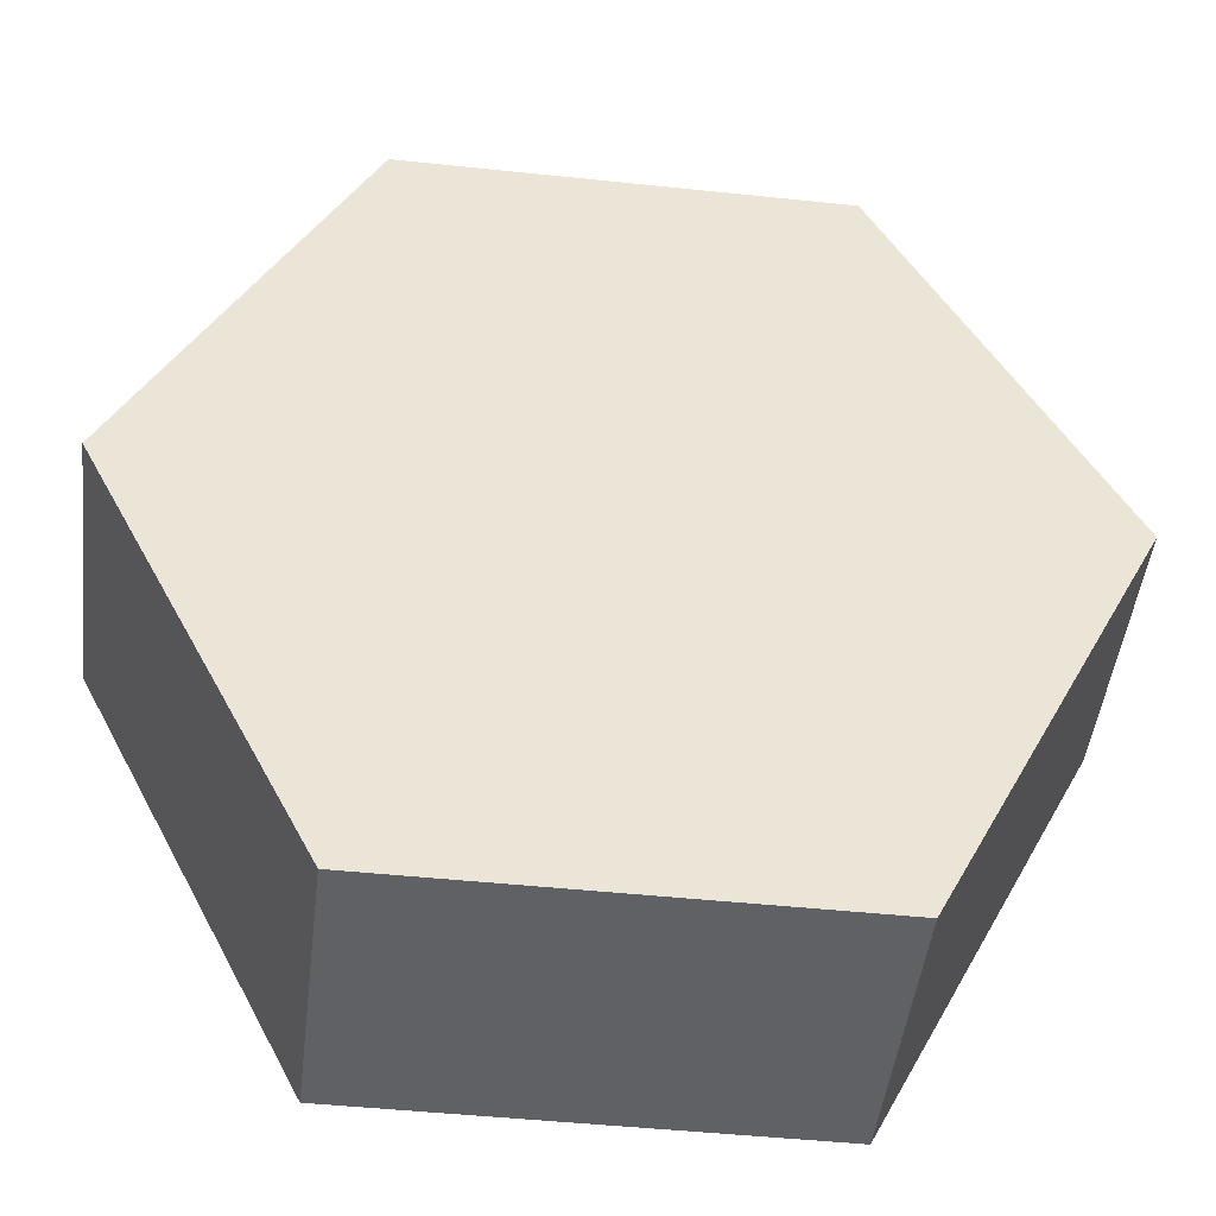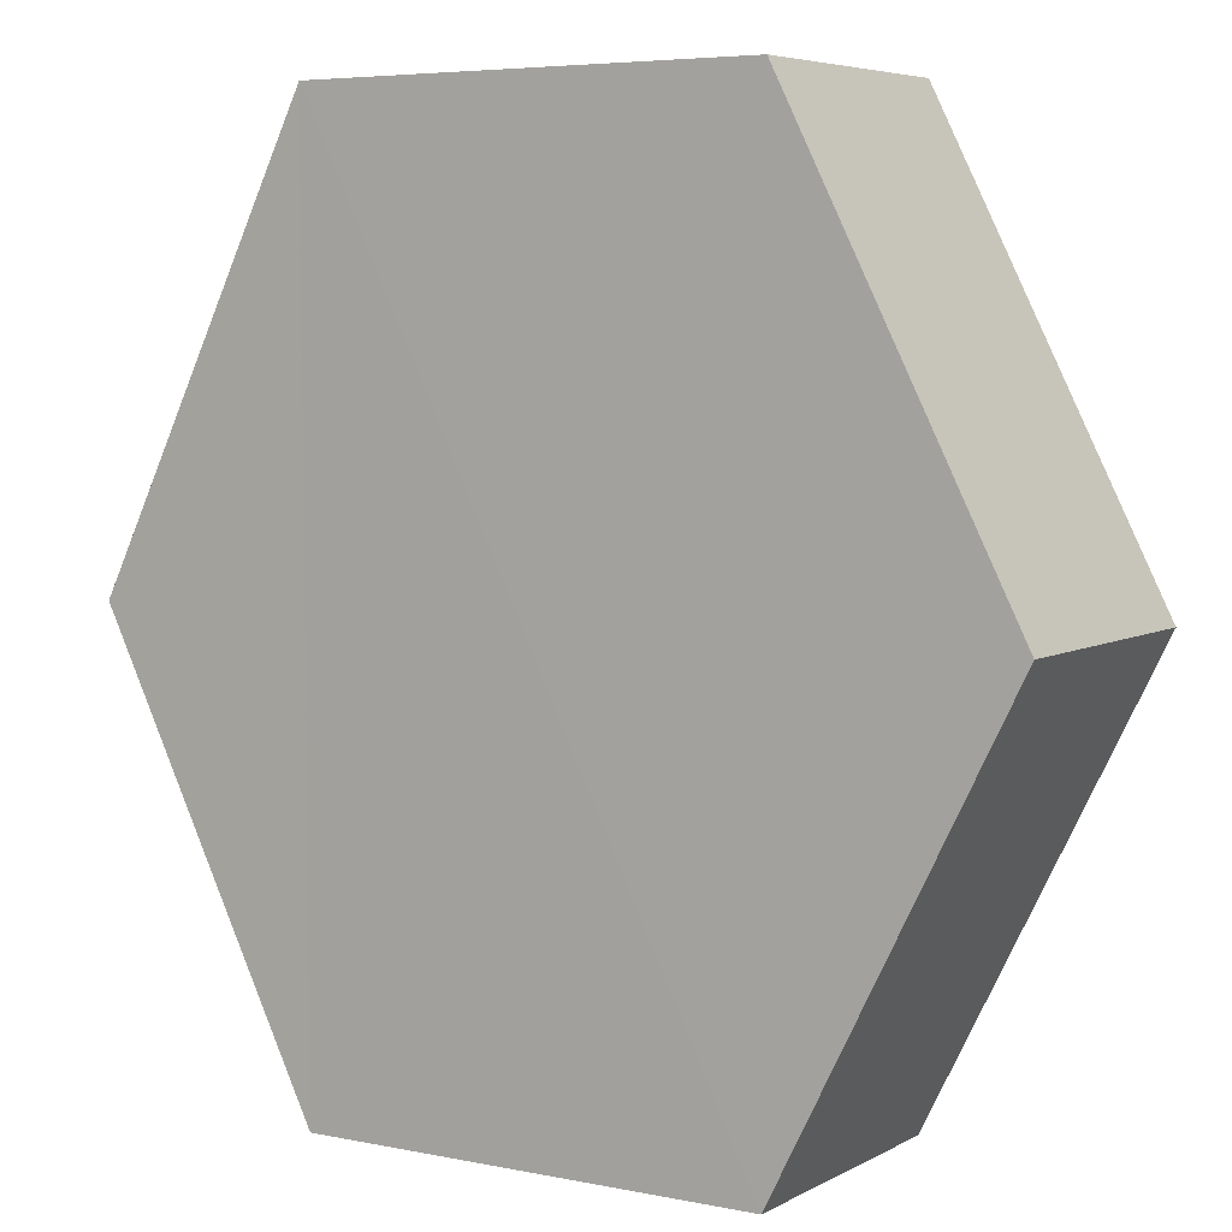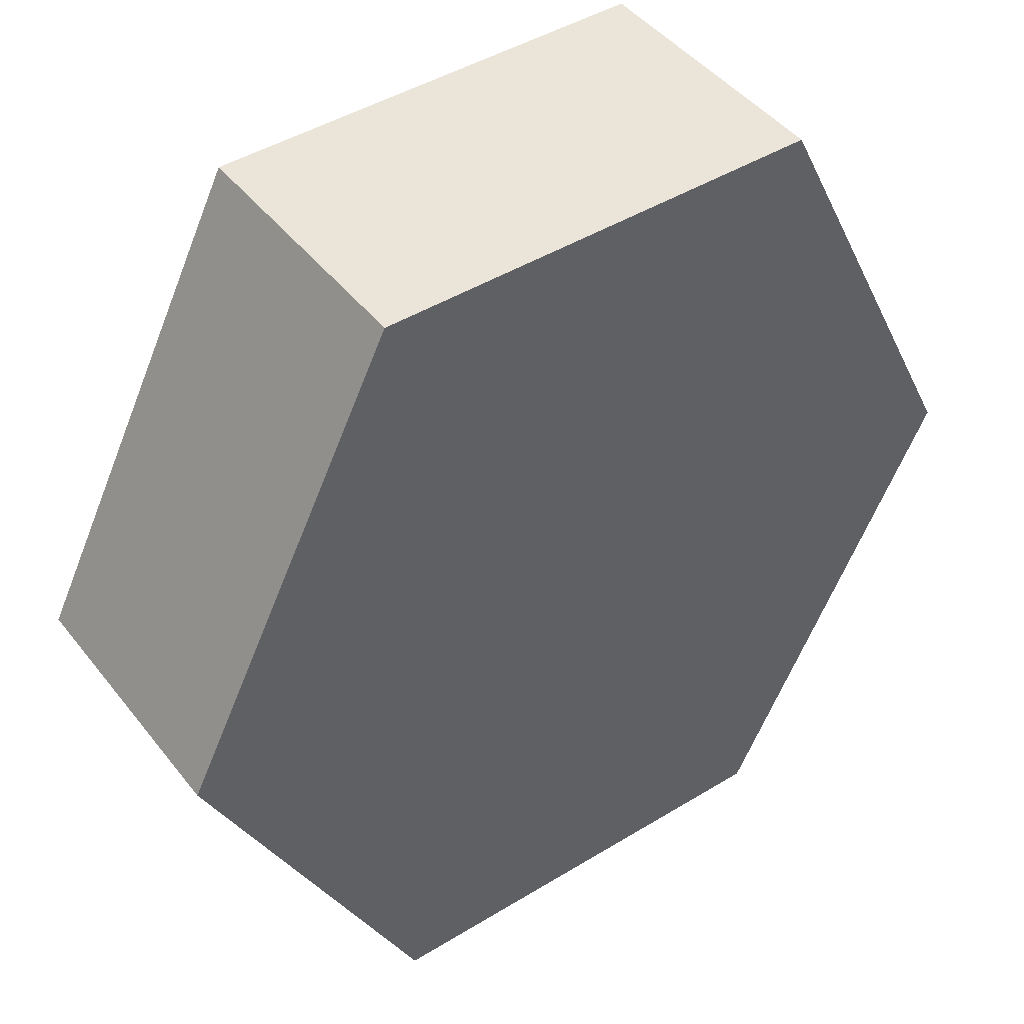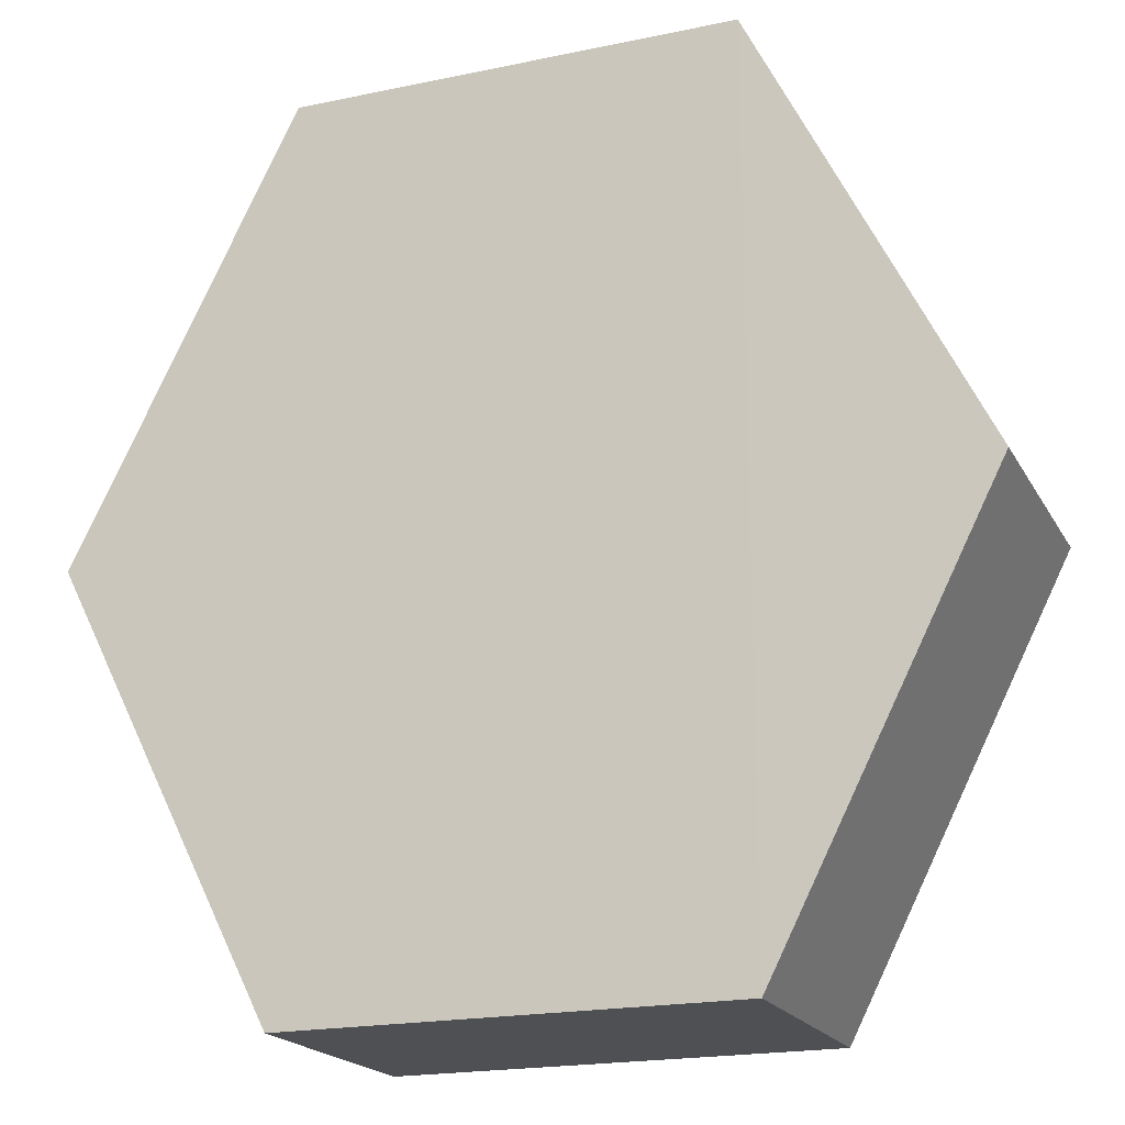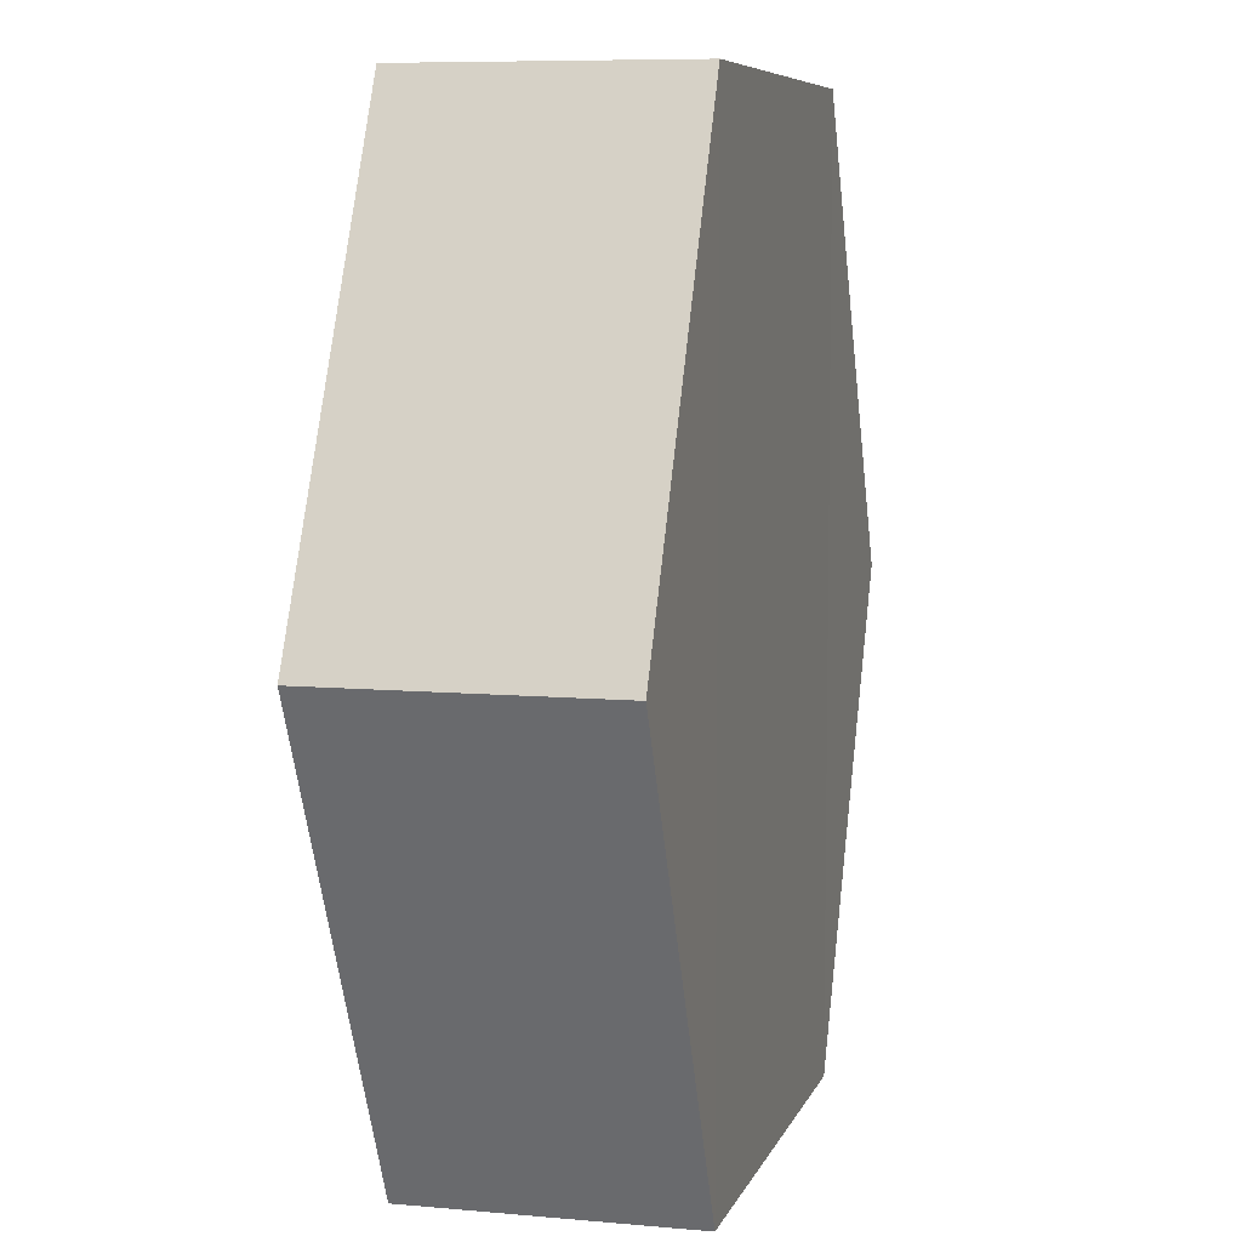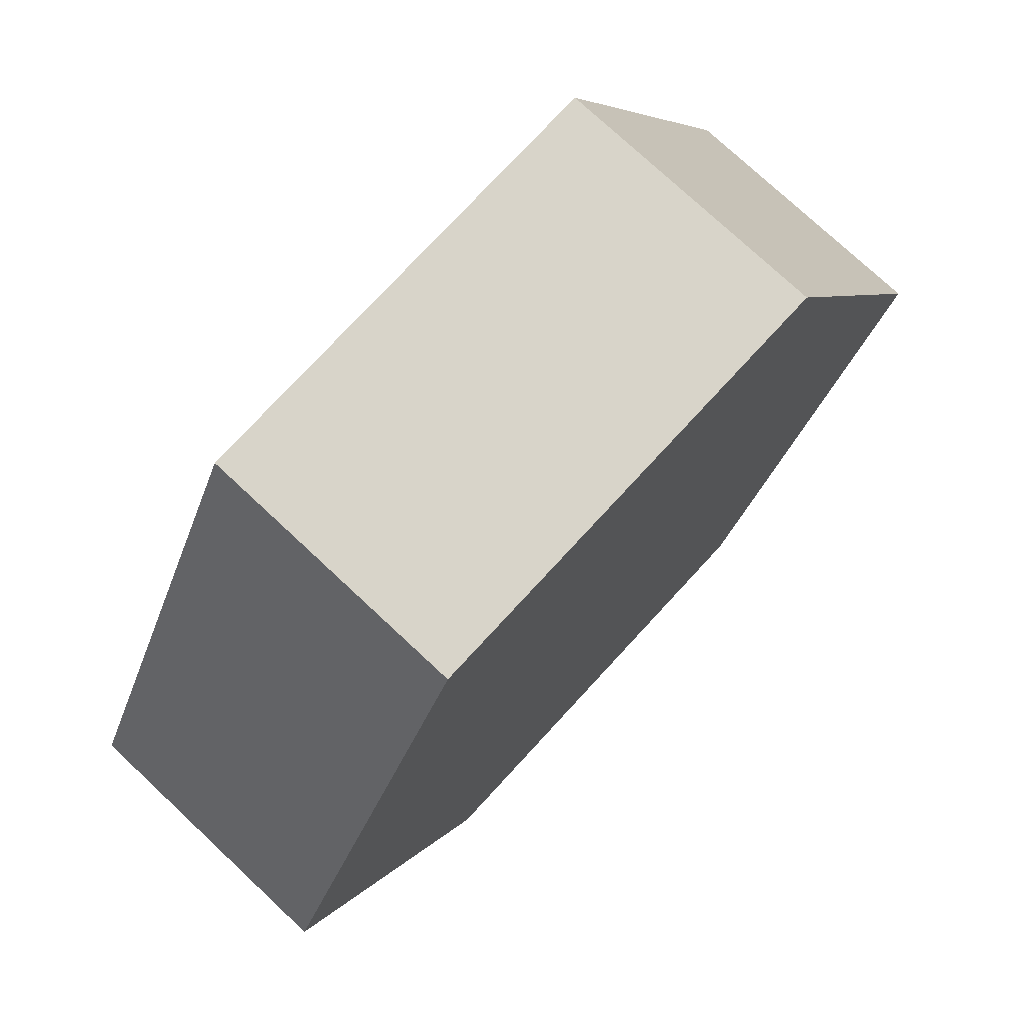
<metadata>
{"format":"obj","ext":"obj","renderer":"f3d","projection":"perspective","resolution":1024,"background":"white","views":[{"elev":-47.5,"azim":173.5,"up":"+Y"},{"elev":5.7,"azim":32.1,"up":"+Y"},{"elev":44.7,"azim":144.8,"up":"+Y"},{"elev":-19.4,"azim":-158.9,"up":"+Y"},{"elev":7.3,"azim":104.7,"up":"+Y"},{"elev":75.8,"azim":-47.3,"up":"+Y"}]}
</metadata>
<code>
o 7510
v 2247 1886 17.22
v 2247 1886 17.21
v 2247 1886 17.21
v 2247 1886 17.21
v 2247 1886 17.21
v 2247 1886 17.21
v 2247 1886 17.22
v 2247 1886 17.22
v 2247 1886 17.22
v 2247 1886 17.22
v 2247 1886 17.22
v 2247 1886 17.21
v 2247 1886 17.21
v 2247 1886 17.22
v 2247 1886 17.21
v 2247 1886 17.22
v 2247 1886 17.21
v 2247 1886 17.21
v 2247 1886 17.21
v 2247 1886 17.21
v 2247 1886 17.22
v 2247 1886 17.21
v 2247 1886 17.21
v 2247 1886 17.22
v 2247 1886 17.21
v 2247 1886 17.22
v 2247 1886 17.22
v 2247 1886 17.22
v 2247 1886 17.21
v 2247 1886 17.22
v 2247 1886 17.22
v 2247 1886 17.22
f 1 2 3
f 4 3 2
f 5 2 6
f 7 4 8
f 8 9 10
f 11 12 7
f 13 9 14
f 15 13 5
f 15 16 17
f 17 1 18
f 18 19 20
f 21 19 22
f 23 21 5
f 11 21 24
f 25 26 23
f 27 13 24
f 28 29 27
f 24 30 31
f 4 30 32
f 1 32 30

</code>
